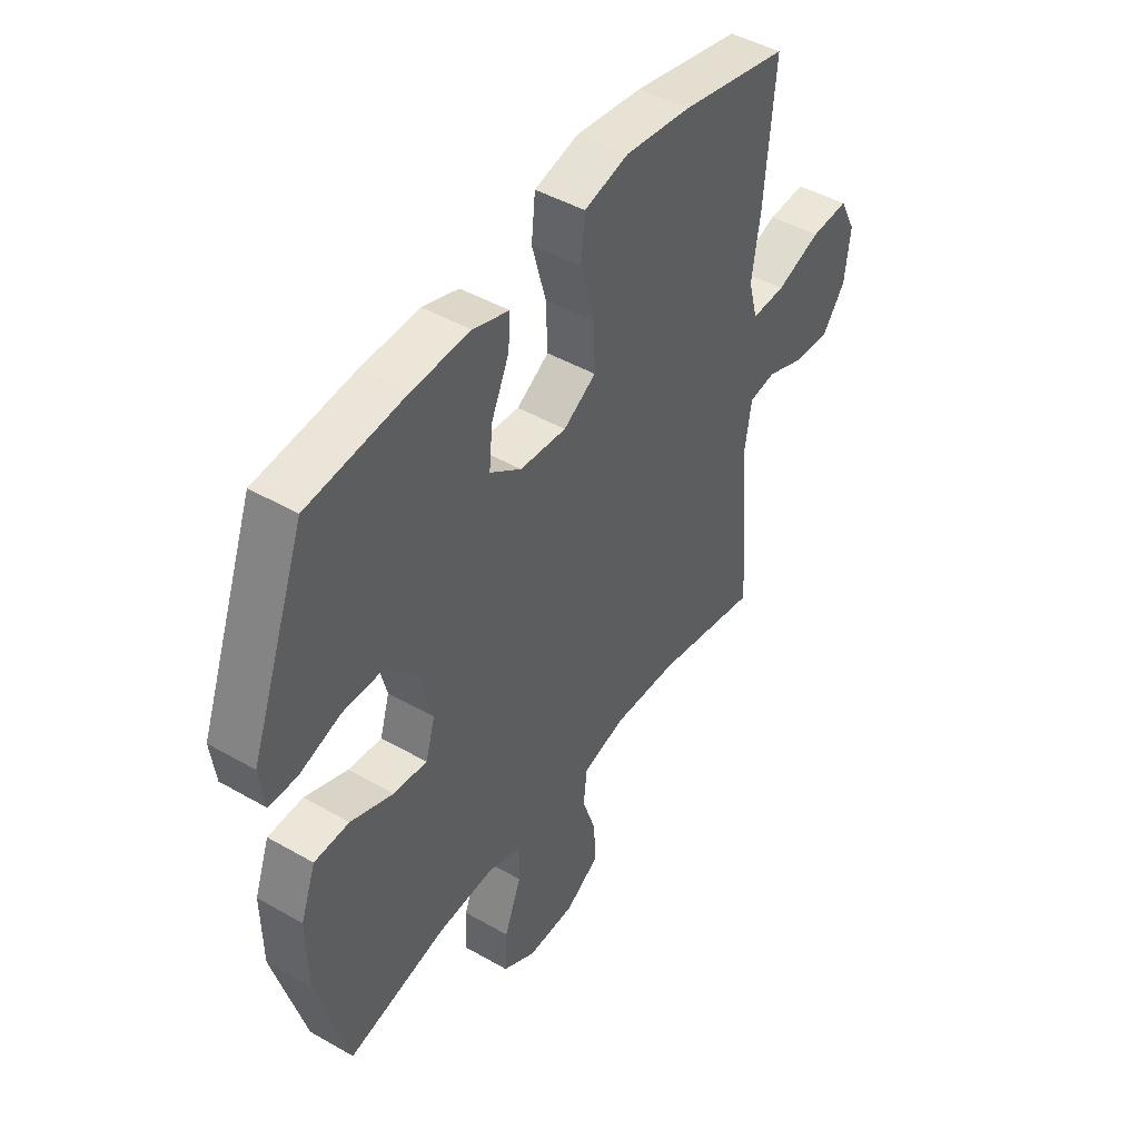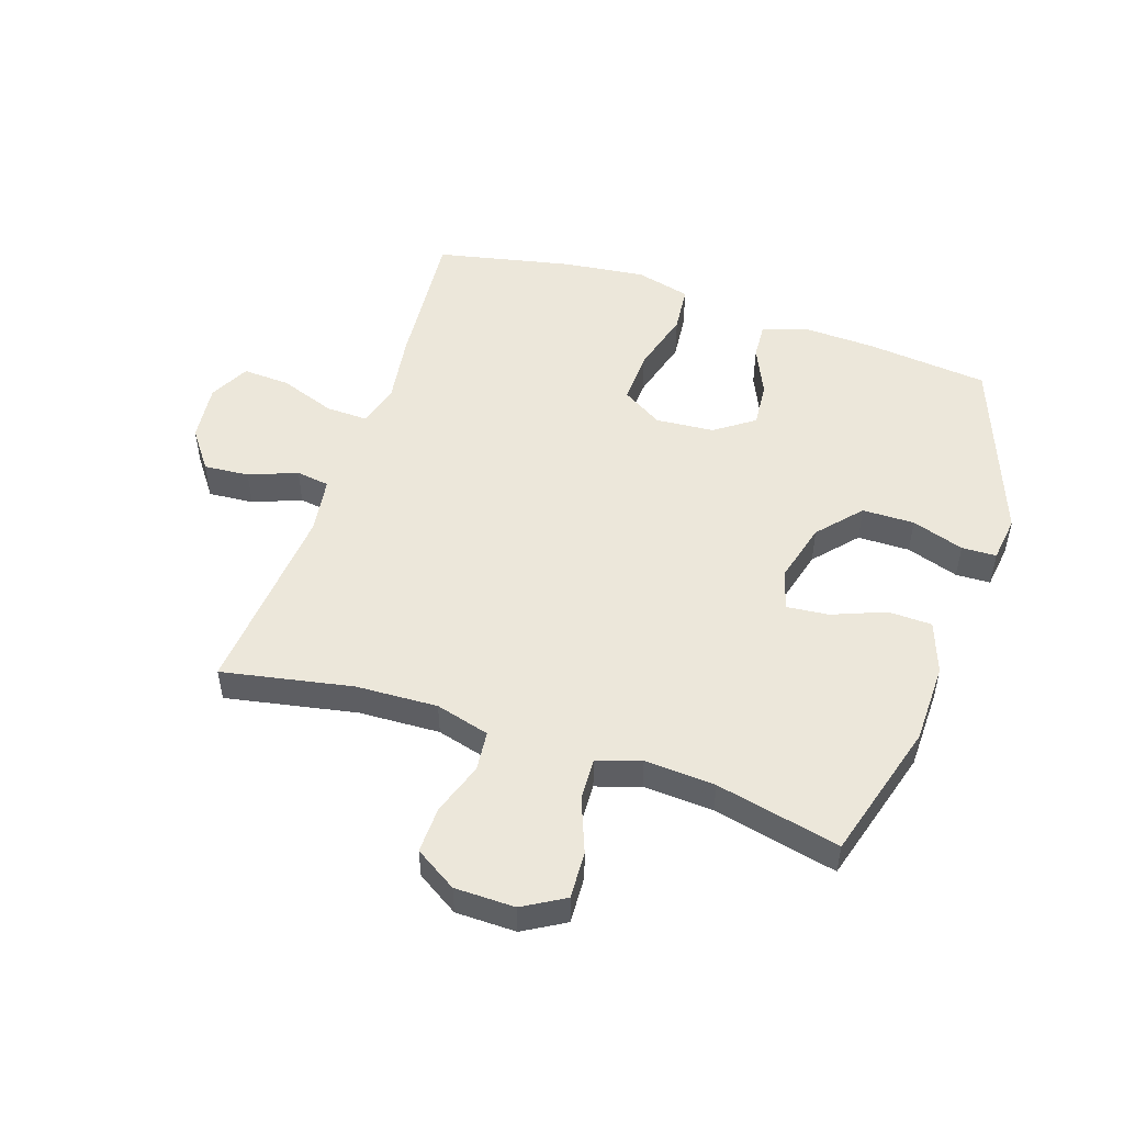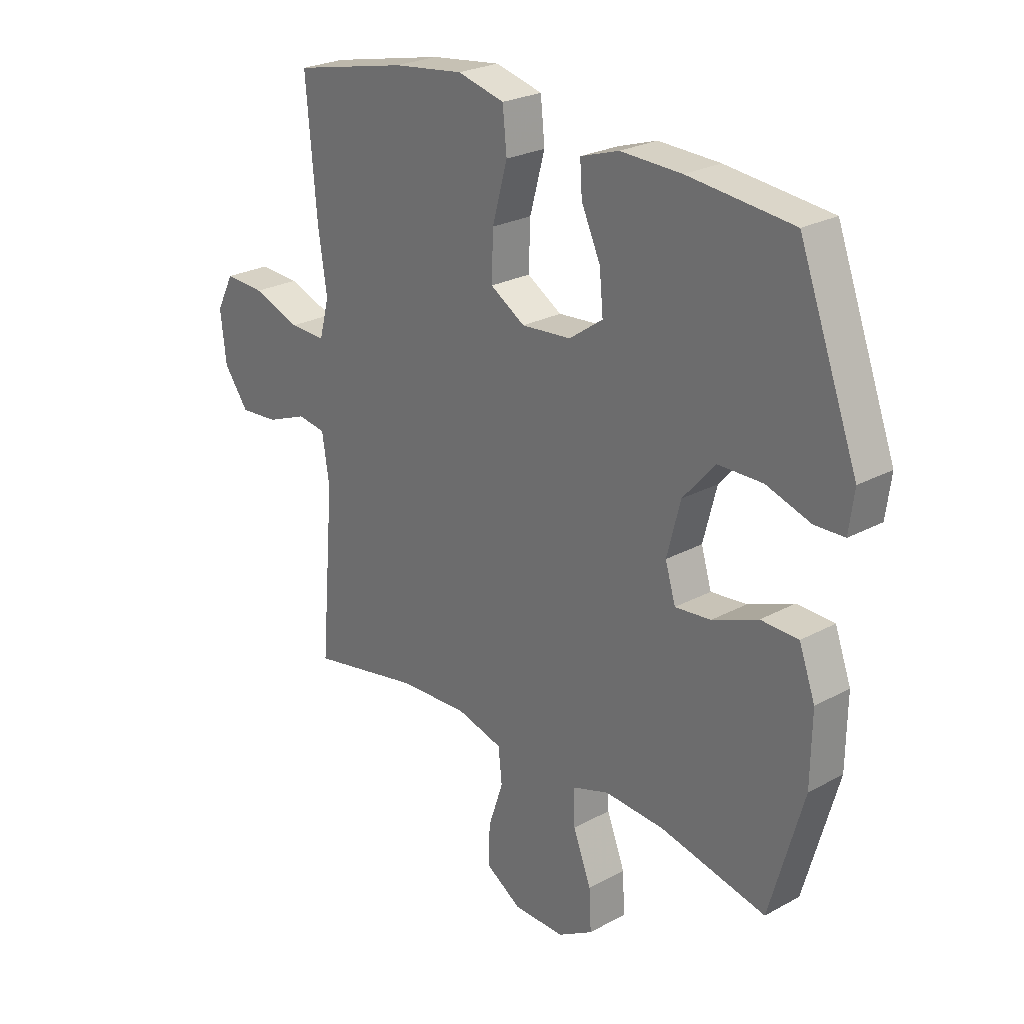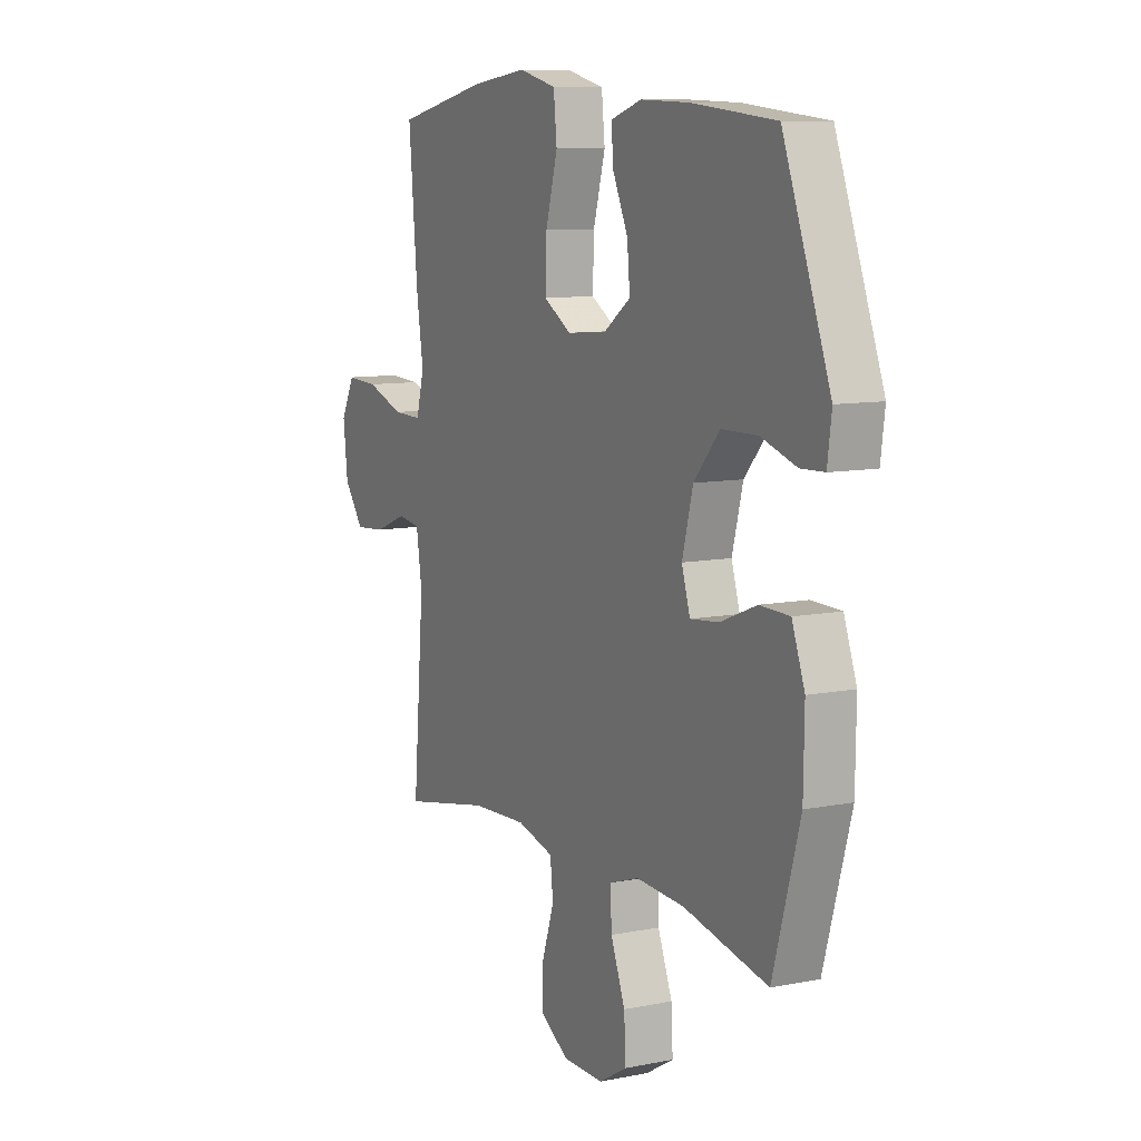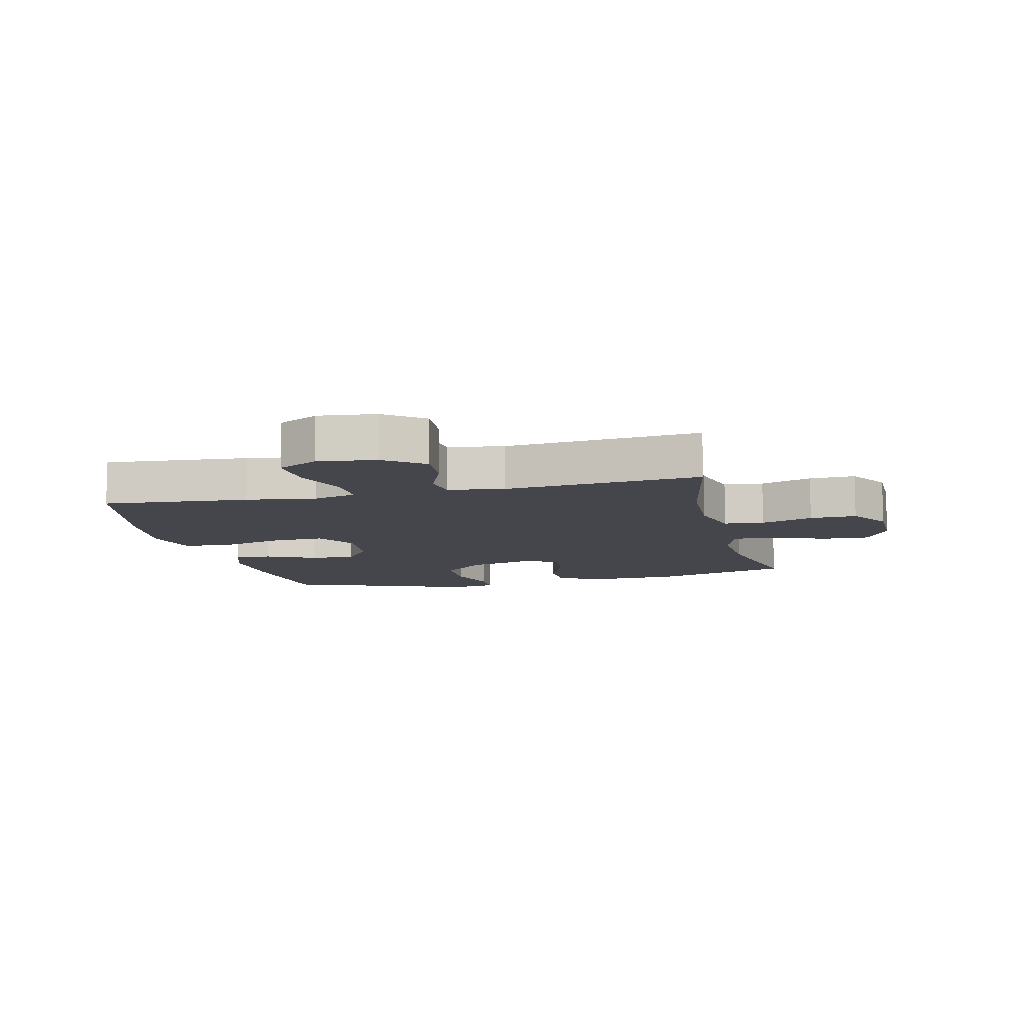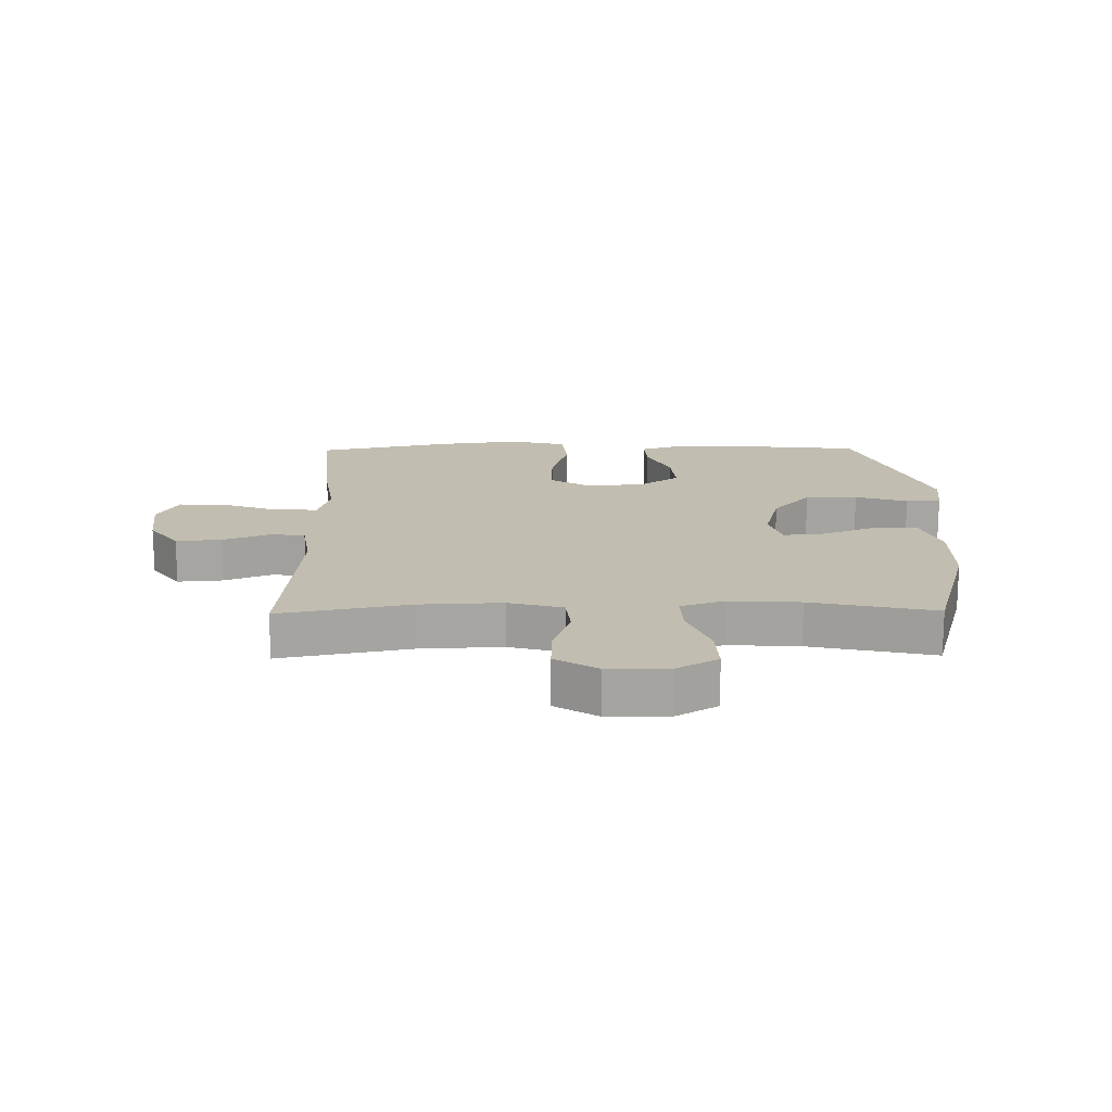
<metadata>
{"format":"obj","ext":"obj","renderer":"f3d","projection":"perspective","resolution":1024,"background":"white","views":[{"elev":45.7,"azim":-56.6,"up":"+Z"},{"elev":50.7,"azim":-161.4,"up":"+Y"},{"elev":25.0,"azim":-131.4,"up":"+Z"},{"elev":9.4,"azim":-117.6,"up":"+Z"},{"elev":-10.0,"azim":103.5,"up":"+Y"},{"elev":16.7,"azim":179.2,"up":"+Y"}]}
</metadata>
<code>
v -0.5 0.07 0.5
v -0.298 0.07 0.521
v -0.18 0.07 0.525
v -0.106 0.07 0.501
v -0.11 0.07 0.44
v -0.147 0.07 0.359
v -0.154 0.07 0.284
v -0.089 0.07 0.238
v 0.007 0.07 0.23
v 0.074 0.07 0.271
v 0.071 0.07 0.359
v 0.042 0.07 0.464
v 0.05 0.07 0.542
v 0.141 0.07 0.565
v 0.277 0.07 0.548
v 0.5 0.07 0.5
v 0.479 0.07 0.26
v 0.462 0.07 0.146
v 0.481 0.07 0.074
v 0.551 0.07 0.076
v 0.643 0.07 0.109
v 0.721 0.07 0.113
v 0.755 0.07 0.047
v 0.744 0.07 -0.049
v 0.696 0.07 -0.114
v 0.621 0.07 -0.108
v 0.542 0.07 -0.077
v 0.487 0.07 -0.085
v 0.473 0.07 -0.177
v 0.5 0.07 -0.5
v 0.285 0.07 -0.458
v 0.151 0.07 -0.452
v 0.062 0.07 -0.476
v 0.055 0.07 -0.542
v 0.084 0.07 -0.628
v 0.086 0.07 -0.705
v 0.017 0.07 -0.748
v -0.082 0.07 -0.749
v -0.15 0.07 -0.709
v -0.146 0.07 -0.631
v -0.111 0.07 -0.541
v -0.108 0.07 -0.472
v -0.18 0.07 -0.448
v -0.296 0.07 -0.455
v -0.5 0.07 -0.5
v -0.565 0.07 -0.271
v -0.567 0.07 -0.138
v -0.536 0.07 -0.053
v -0.464 0.07 -0.051
v -0.376 0.07 -0.086
v -0.307 0.07 -0.093
v -0.287 0.07 -0.027
v -0.313 0.07 0.073
v -0.375 0.07 0.144
v -0.461 0.07 0.145
v -0.547 0.07 0.117
v -0.604 0.07 0.119
v -0.614 0.07 0.195
v -0.5 0 0.5
v -0.298 0 0.521
v -0.18 0 0.525
v -0.106 0 0.501
v -0.11 0 0.44
v -0.147 0 0.359
v -0.154 0 0.284
v -0.089 0 0.238
v 0.007 0 0.23
v 0.074 0 0.271
v 0.071 0 0.359
v 0.042 0 0.464
v 0.05 0 0.542
v 0.141 0 0.565
v 0.277 0 0.548
v 0.5 0 0.5
v 0.479 0 0.26
v 0.462 0 0.146
v 0.481 0 0.074
v 0.551 0 0.076
v 0.643 0 0.109
v 0.721 0 0.113
v 0.755 0 0.047
v 0.744 0 -0.049
v 0.696 0 -0.114
v 0.621 0 -0.108
v 0.542 0 -0.077
v 0.487 0 -0.085
v 0.473 0 -0.177
v 0.5 0 -0.5
v 0.285 0 -0.458
v 0.151 0 -0.452
v 0.062 0 -0.476
v 0.055 0 -0.542
v 0.084 0 -0.628
v 0.086 0 -0.705
v 0.017 0 -0.748
v -0.082 0 -0.749
v -0.15 0 -0.709
v -0.146 0 -0.631
v -0.111 0 -0.541
v -0.108 0 -0.472
v -0.18 0 -0.448
v -0.296 0 -0.455
v -0.5 0 -0.5
v -0.565 0 -0.271
v -0.567 0 -0.138
v -0.536 0 -0.053
v -0.464 0 -0.051
v -0.376 0 -0.086
v -0.307 0 -0.093
v -0.287 0 -0.027
v -0.313 0 0.073
v -0.375 0 0.144
v -0.461 0 0.145
v -0.547 0 0.117
v -0.604 0 0.119
v -0.614 0 0.195
f 55 56 57 58
f 54 55 58 1
f 53 54 1 2
f 52 53 2 3
f 47 48 49 50
f 47 50 51
f 44 45 46 47
f 43 44 47 51
f 42 43 51 52
f 38 39 40 41
f 38 41 42
f 37 38 42
f 34 35 36 37
f 33 34 37 42
f 32 33 42 52
f 29 30 31
f 28 29 31 32
f 24 25 26 27
f 22 23 24 27
f 20 21 22 27
f 19 20 27 28
f 18 19 28 32
f 11 12 13 14
f 10 11 14 15
f 3 4 5 6
f 3 6 7
f 52 3 7
f 32 52 7 8
f 18 32 8 9
f 17 18 9 10
f 10 15 16 17
f 116 115 114 113
f 59 116 113 112
f 60 59 112 111
f 61 60 111 110
f 108 107 106 105
f 109 108 105
f 105 104 103 102
f 109 105 102 101
f 110 109 101 100
f 99 98 97 96
f 100 99 96
f 100 96 95
f 95 94 93 92
f 100 95 92 91
f 110 100 91 90
f 89 88 87
f 90 89 87 86
f 85 84 83 82
f 85 82 81 80
f 85 80 79 78
f 86 85 78 77
f 90 86 77 76
f 72 71 70 69
f 73 72 69 68
f 64 63 62 61
f 65 64 61
f 65 61 110
f 66 65 110 90
f 67 66 90 76
f 68 67 76 75
f 75 74 73 68
f 1 59 60 2
f 2 60 61 3
f 3 61 62 4
f 4 62 63 5
f 5 63 64 6
f 6 64 65 7
f 7 65 66 8
f 8 66 67 9
f 9 67 68 10
f 10 68 69 11
f 11 69 70 12
f 12 70 71 13
f 13 71 72 14
f 14 72 73 15
f 15 73 74 16
f 16 74 75 17
f 17 75 76 18
f 18 76 77 19
f 19 77 78 20
f 20 78 79 21
f 21 79 80 22
f 22 80 81 23
f 23 81 82 24
f 24 82 83 25
f 25 83 84 26
f 26 84 85 27
f 27 85 86 28
f 28 86 87 29
f 29 87 88 30
f 30 88 89 31
f 31 89 90 32
f 32 90 91 33
f 33 91 92 34
f 34 92 93 35
f 35 93 94 36
f 36 94 95 37
f 37 95 96 38
f 38 96 97 39
f 39 97 98 40
f 40 98 99 41
f 41 99 100 42
f 42 100 101 43
f 43 101 102 44
f 44 102 103 45
f 45 103 104 46
f 46 104 105 47
f 47 105 106 48
f 48 106 107 49
f 49 107 108 50
f 50 108 109 51
f 51 109 110 52
f 52 110 111 53
f 53 111 112 54
f 54 112 113 55
f 55 113 114 56
f 56 114 115 57
f 57 115 116 58
f 58 116 59 1

</code>
